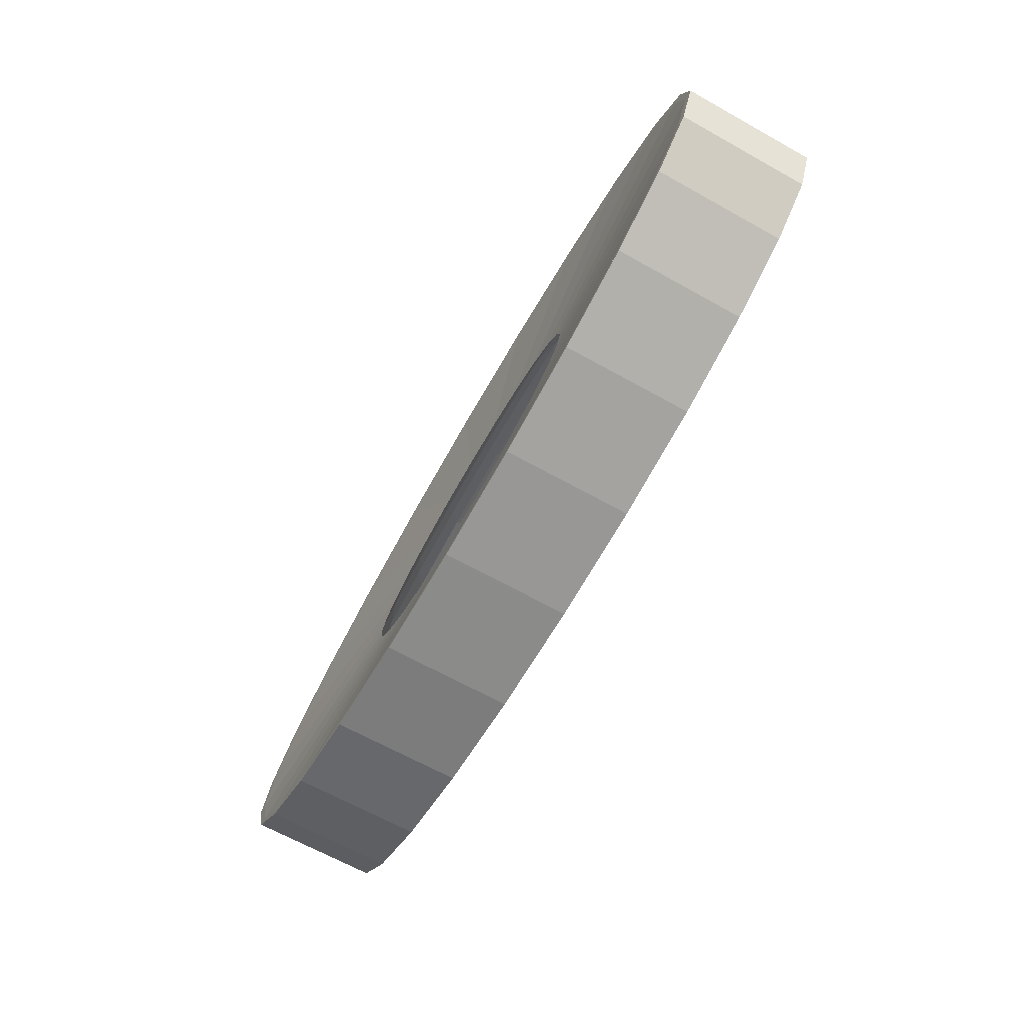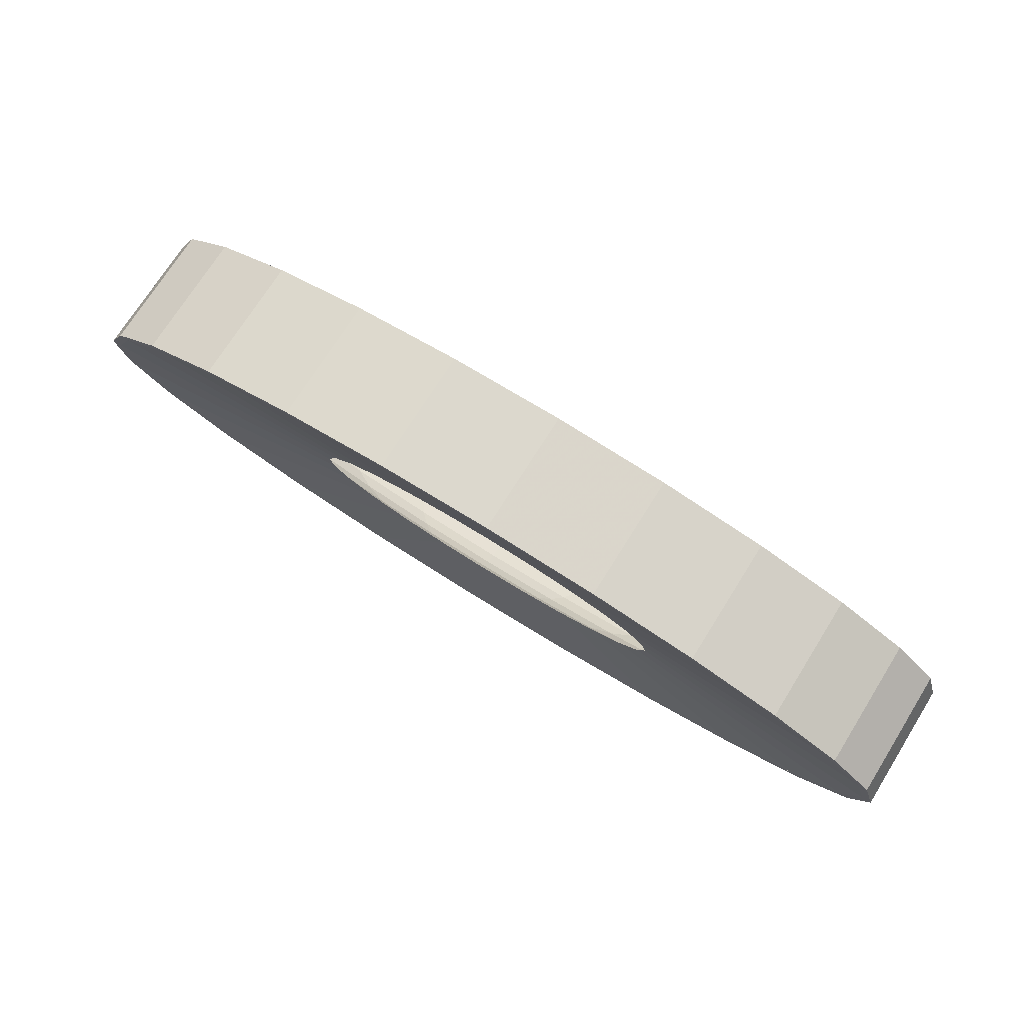
<metadata>
{"format":"obj","ext":"obj","renderer":"f3d","projection":"perspective","resolution":1024,"background":"white","views":[{"elev":-66.5,"azim":-119.2,"up":"+Y"},{"elev":73.0,"azim":-147.9,"up":"+Y"}]}
</metadata>
<code>
v -0.1333 -0.0128 -0.01285
v -0.1305 -0.01253 -0.01285
v -0.139 -0.001109 -0.01285
v -0.1185 -0.02361 -0.01285
v -0.1361 -0.001083 -0.01285
v -0.116 -0.02311 -0.01285
v -0.1353 0.01066 -0.01285
v -0.1305 -0.01253 0.02647
v -0.05556 -0.005261 -0.009044
v -0.09564 -0.0328 -0.01285
v -0.116 -0.02311 0.02647
v -0.1324 0.01044 -0.01285
v -0.1361 -0.001083 0.02647
v -0.05794 -0.0003907 -0.009044
v -0.1333 -0.0128 0.02647
v -0.139 -0.001109 0.02647
v -0.1185 -0.02361 0.02647
v -0.09564 -0.0328 0.02647
v -0.09363 -0.03211 -0.01285
v -0.09363 -0.03211 0.02647
v -0.04939 -0.009765 -0.009044
v -0.1223 0.02172 -0.01285
v -0.06625 -0.03975 -0.01285
v -0.1324 0.01044 0.02647
v -0.05637 0.004515 -0.009044
v -0.1197 0.02127 -0.01285
v -0.1353 0.01066 0.02647
v -0.06626 -0.03975 0.02647
v -0.06486 -0.03891 -0.01285
v -0.06487 -0.03891 0.02647
v -0.03987 -0.01359 -0.009044
v -0.101 0.0313 -0.01285
v -0.03236 -0.04398 -0.01285
v -0.1197 0.02127 0.02647
v -0.1223 0.02172 0.02647
v -0.05097 0.009121 -0.009043
v -0.09885 0.03065 -0.01285
v -0.03236 -0.04398 0.02647
v -0.03168 -0.04305 -0.01285
v -0.02762 -0.01649 -0.009043
v -0.09886 0.03065 0.02647
v -0.07279 0.03876 -0.01285
v -0.101 0.0313 0.02647
v -0.03168 -0.04305 0.02647
v 0.003746 -0.0452 -0.01284
v -0.04209 0.01311 -0.009043
v -0.07126 0.03795 0.02647
v -0.07126 0.03795 -0.01285
v -0.07279 0.03876 0.02647
v 0.003742 -0.0452 0.02647
v -0.01401 -0.04365 -0.01285
v -0.0135 -0.01825 -0.009043
v -0.03965 0.04358 -0.01285
v -0.01401 -0.04365 0.02647
v 0.003667 -0.04425 -0.01284
v -0.03035 0.01622 -0.009043
v -0.03882 0.04267 0.02647
v -0.03965 0.04358 0.02647
v -0.03881 0.04267 -0.01285
v 0.03959 -0.04334 -0.01284
v 0.003663 -0.04425 0.02647
v -0.01387 -0.04323 0.02048
v -0.003802 0.04545 -0.01284
v 0.03959 -0.04334 0.02647
v 0.03876 -0.04243 -0.01284
v 0.001543 -0.01876 -0.009043
v -0.01348 -0.04199 0.01465
v -0.01654 0.01823 -0.009043
v -0.003727 0.04449 0.02647
v -0.003807 0.04545 0.02647
v -0.003723 0.0445 -0.01284
v 0.03875 -0.04243 0.02647
v 0.0712 -0.0377 -0.01284
v 0.07273 -0.03852 -0.01284
v -0.006643 -0.02059 -0.008655
v -0.005977 -0.01851 -0.009043
v -0.008164 -0.02536 -0.006758
v -0.01283 -0.03996 0.009145
v -0.00958 -0.02979 -0.00394
v -0.01085 -0.03377 -0.000279
v 0.03162 0.04329 -0.01284
v 0.0712 -0.0377 0.02647
v 0.07273 -0.03852 0.02647
v 0.0988 -0.0304 -0.01284
v 0.03029 -0.01598 -0.009042
v 0.01648 -0.01799 -0.009043
v -0.01195 -0.0372 0.004123
v -0.001602 0.01901 -0.009043
v 0.03162 0.04329 0.02647
v 0.01344 0.0185 -0.009043
v 0.0323 0.04422 -0.01284
v 0.03229 0.04422 0.02647
v 0.09879 -0.0304 0.02647
v 0.1009 -0.03106 -0.01284
v 0.04203 -0.01287 -0.009042
v 0.0648 0.03915 0.02647
v 0.02756 0.01673 -0.009043
v 0.0648 0.03915 -0.01284
v 0.1009 -0.03106 0.02647
v 0.1197 -0.02102 -0.01284
v 0.05091 -0.008876 -0.009042
v 0.0662 0.03999 -0.01284
v 0.06619 0.03999 0.02647
v 0.1197 -0.02102 0.02647
v 0.1222 -0.02147 -0.01284
v 0.09357 0.03235 -0.01284
v 0.03981 0.01384 -0.009042
v 0.09357 0.03235 0.02647
v 0.1222 -0.02147 0.02648
v 0.1324 -0.0102 -0.01284
v 0.05631 -0.00427 -0.009042
v 0.09558 0.03304 -0.01284
v 0.09558 0.03304 0.02647
v 0.1324 -0.0102 0.02648
v 0.1352 -0.01042 0.02648
v 0.1352 -0.01042 -0.01284
v 0.116 0.02335 -0.01284
v 0.04934 0.01001 -0.009042
v 0.116 0.02335 0.02648
v 0.136 0.001327 0.02648
v 0.136 0.001327 -0.01284
v 0.05788 0.0006349 -0.009042
v 0.1184 0.02385 -0.01284
v 0.1184 0.02385 0.02648
v 0.139 0.001353 0.02648
v 0.139 0.001353 -0.01284
v 0.1304 0.01277 -0.01284
v 0.0555 0.005505 -0.009042
v 0.1304 0.01277 0.02648
v 0.1332 0.01304 -0.01284
v 0.1332 0.01304 0.02648
v -0.1348 -0.001072 0.02048
v -0.1149 -0.02289 0.02048
v -0.06442 -0.0004483 -0.008655
v -0.09274 -0.0318 0.02048
v -0.05492 -0.01087 -0.008655
v -0.1293 -0.01241 0.02048
v -0.1312 0.01034 0.02048
v -0.06178 -0.005864 -0.008656
v -0.06268 0.005006 -0.008655
v -0.06425 -0.03854 0.02048
v -0.04433 -0.01513 -0.008655
v -0.1309 -0.001037 0.01465
v -0.1274 0.01005 0.01465
v -0.1116 -0.02223 0.01465
v -0.09008 -0.03088 0.01465
v -0.07923 -0.0005793 -0.006759
v -0.07709 0.006129 -0.006759
v -0.06241 -0.03743 0.01465
v -0.06754 -0.0134 -0.006758
v -0.05451 -0.01864 -0.006759
v -0.1186 0.02106 0.02048
v -0.05667 0.01013 -0.008655
v -0.1256 -0.01205 0.01465
v -0.1152 0.02046 0.01465
v -0.07597 -0.00724 -0.006759
v -0.06969 0.01243 -0.006759
v -0.03071 -0.01835 -0.008655
v -0.03138 -0.04264 0.02048
v -0.03777 -0.0226 -0.006758
v -0.1246 -0.0009813 0.009143
v -0.1213 0.009572 0.009144
v -0.1096 0.01948 0.009144
v -0.1062 -0.02115 0.009144
v -0.08574 -0.02939 0.009144
v -0.0594 -0.03562 0.009144
v -0.09301 -0.0007013 -0.003941
v -0.0905 0.007175 -0.003941
v -0.08182 0.01457 -0.003941
v -0.03048 -0.04141 0.01465
v -0.07929 -0.01575 -0.003941
v -0.06399 -0.0219 -0.003941
v -0.04433 -0.02655 -0.00394
v -0.09791 0.03036 0.02048
v -0.09511 0.02949 0.01465
v -0.0468 0.01457 -0.008655
v -0.05755 0.01789 -0.006758
v -0.1195 -0.01146 0.009143
v -0.09052 0.02807 0.009144
v -0.08919 -0.008522 -0.003941
v -0.06756 0.02098 -0.003941
v -0.01501 -0.02031 -0.008655
v -0.01845 -0.02501 -0.006758
v 0.003628 -0.04383 0.02048
v -0.02166 -0.02938 -0.00394
v -0.07058 0.03759 0.02048
v -0.116 -0.0009051 0.004122
v -0.1129 0.008921 0.004122
v -0.1021 0.01815 0.004122
v -0.08428 0.02614 0.004123
v -0.09891 -0.01968 0.004122
v -0.07983 -0.02735 0.004122
v -0.0553 -0.03315 0.004123
v -0.02901 -0.03941 0.009145
v -0.1054 -0.0008109 -0.0002802
v -0.1025 0.008114 -0.0002801
v -0.09271 0.01649 -0.0002799
v -0.07656 0.02376 -0.0002795
v -0.08985 -0.01787 -0.0002801
v -0.07251 -0.02483 -0.0002797
v -0.05023 -0.0301 -0.0002796
v -0.02454 -0.03331 -0.0002791
v -0.06856 0.03651 0.01465
v -0.06526 0.03476 0.009145
v -0.03374 0.01802 -0.008655
v -0.04149 0.02214 -0.006758
v -0.04871 0.02597 -0.00394
v -0.03845 0.04227 0.02048
v -0.1113 -0.01066 0.004122
v -0.06076 0.03237 0.004123
v 0.003524 -0.04257 0.01465
v -0.1011 -0.009672 -0.0002802
v -0.05519 0.02941 -0.0002793
v -0.03735 0.04106 0.01465
v -0.02701 -0.03668 0.004123
v 0.03838 -0.04202 0.02048
v 0.00312 -0.03771 0.004124
v -0.03555 0.03908 0.009145
v -0.0331 0.0364 0.004123
v -0.01838 0.02026 -0.008655
v -0.0226 0.02489 -0.006758
v -0.02653 0.0292 -0.00394
v -0.03006 0.03307 -0.0002792
v -0.003692 0.04407 0.02048
v -0.003586 0.04281 0.01465
v 0.003353 -0.04051 0.009145
v 0.00172 -0.02088 -0.008655
v 0.002121 -0.02571 -0.006758
v 0.002495 -0.0302 -0.00394
v 0.002832 -0.03424 -0.000279
v 0.03728 -0.04081 0.01465
v -0.003413 0.04075 0.009146
v 0.07052 -0.03734 0.02048
v 0.03304 -0.03615 0.004124
v -0.003181 0.03795 0.004124
v -0.00289 0.03448 -0.0002786
v -0.001777 0.02112 -0.008654
v -0.00218 0.02595 -0.006758
v -0.002554 0.03045 -0.003939
v 0.03131 0.04288 0.02048
v 0.03042 0.04166 0.01465
v 0.02895 0.03965 0.009146
v 0.03548 -0.03884 0.009146
v 0.01833 -0.02001 -0.008654
v 0.02255 -0.02464 -0.006757
v 0.02648 -0.02895 -0.003939
v 0.03 -0.03283 -0.0002784
v 0.0685 -0.03627 0.01465
v 0.02695 0.03693 0.004124
v 0.03368 -0.01778 -0.008654
v 0.09785 -0.03011 0.02048
v 0.0607 -0.03213 0.004125
v 0.0652 -0.03451 0.009146
v 0.02448 0.03355 -0.0002781
v 0.01495 0.02055 -0.008654
v 0.01839 0.02525 -0.006757
v 0.0216 0.02963 -0.003939
v 0.06418 0.03878 0.02048
v 0.06234 0.03767 0.01465
v 0.05934 0.03586 0.009147
v 0.05524 0.0334 0.004125
v 0.04674 -0.01432 -0.008654
v 0.04143 -0.0219 -0.006757
v 0.04865 -0.02573 -0.003939
v 0.09505 -0.02925 0.01465
v 0.05513 -0.02917 -0.0002782
v 0.05018 0.03035 -0.000278
v 0.03065 0.01859 -0.008654
v 0.05661 -0.009884 -0.008654
v 0.1185 -0.02082 0.02048
v 0.0765 -0.02352 -0.0002776
v 0.09046 -0.02783 0.009147
v 0.04428 0.02679 -0.003939
v 0.03771 0.02284 -0.006757
v 0.09268 0.03204 0.02048
v 0.09002 0.03113 0.01465
v 0.08568 0.02963 0.009147
v 0.07245 0.02508 -0.0002774
v 0.05749 -0.01765 -0.006757
v 0.06751 -0.02074 -0.003939
v 0.1151 -0.02022 0.01465
v 0.08422 -0.0259 0.004125
v 0.06393 0.02215 -0.003938
v 0.07977 0.0276 0.004125
v 0.04427 0.01537 -0.008654
v 0.06262 -0.004762 -0.008654
v 0.06964 -0.01218 -0.006756
v 0.1311 -0.0101 0.02048
v 0.09265 -0.01625 -0.0002772
v 0.08176 -0.01433 -0.003938
v 0.1096 -0.01924 0.009147
v 0.05445 0.01888 -0.006756
v 0.1149 0.02313 0.02048
v 0.1116 0.02247 0.01465
v 0.1062 0.02139 0.009147
v 0.08979 0.01811 -0.0002774
v 0.07923 0.016 -0.003938
v 0.1273 -0.009807 0.01465
v 0.102 -0.0179 0.004125
v 0.06748 0.01364 -0.006756
v 0.09885 0.01993 0.004125
v 0.05486 0.01112 -0.008654
v 0.1347 0.001316 0.02048
v 0.06437 0.0006923 -0.008654
v 0.07703 -0.005885 -0.006757
v 0.1025 -0.00787 -0.000277
v 0.09044 -0.006931 -0.003938
v 0.1212 -0.009329 0.009147
v 0.1292 0.01265 0.02048
v 0.1255 0.01229 0.01465
v 0.1194 0.0117 0.009147
v 0.1112 0.01091 0.004125
v 0.08913 0.008766 -0.003938
v 0.07591 0.007484 -0.006756
v 0.1309 0.001281 0.01465
v 0.1128 -0.008676 0.004125
v 0.06172 0.006108 -0.008654
v 0.101 0.009917 -0.0002769
v 0.07917 0.0008235 -0.006756
v 0.116 0.001149 0.004125
v 0.09295 0.0009454 -0.003938
v 0.1246 0.001225 0.009147
v 0.1053 0.001055 -0.000277
f 1 2 3
f 2 1 4
f 5 3 2
f 2 4 6
f 3 5 7
f 5 8 2
f 9 5 2
f 6 4 10
f 2 11 6
f 6 9 2
f 7 5 12
f 8 5 13
f 11 2 8
f 5 9 14
f 8 15 16
f 15 8 17
f 17 11 18
f 6 10 19
f 20 6 11
f 9 6 21
f 12 13 5
f 14 12 5
f 7 12 22
f 16 13 8
f 17 8 11
f 18 11 20
f 19 10 23
f 6 20 19
f 19 21 6
f 13 12 24
f 12 14 25
f 22 12 26
f 13 16 27
f 18 20 28
f 19 23 29
f 30 19 20
f 21 19 31
f 26 24 12
f 13 27 24
f 25 26 12
f 22 26 32
f 28 20 30
f 29 23 33
f 19 30 29
f 29 31 19
f 24 26 34
f 24 27 35
f 26 25 36
f 32 26 37
f 28 30 38
f 29 33 39
f 30 39 29
f 31 29 40
f 26 41 34
f 24 35 34
f 36 37 26
f 41 26 37
f 32 37 42
f 34 35 43
f 38 30 44
f 39 33 45
f 39 40 29
f 39 30 44
f 34 43 41
f 37 36 46
f 37 47 41
f 42 37 48
f 41 43 49
f 38 44 50
f 39 45 51
f 40 39 52
f 44 51 39
f 46 48 37
f 47 37 48
f 41 49 47
f 42 48 53
f 50 44 54
f 51 45 55
f 51 52 39
f 51 44 54
f 48 46 56
f 48 57 47
f 47 49 58
f 53 48 59
f 55 45 60
f 50 54 61
f 54 55 51
f 52 51 55
f 62 51 54
f 55 54 61
f 56 59 48
f 57 48 59
f 47 58 57
f 53 59 63
f 50 61 64
f 55 60 65
f 52 55 66
f 67 51 62
f 61 65 55
f 59 56 68
f 59 69 57
f 57 58 70
f 63 59 71
f 64 61 72
f 73 60 74
f 65 60 73
f 65 66 55
f 51 75 76
f 75 51 77
f 78 51 67
f 77 51 79
f 65 61 72
f 79 51 80
f 68 71 59
f 69 59 71
f 57 70 69
f 63 71 81
f 64 72 82
f 64 82 83
f 73 74 84
f 72 73 65
f 85 65 73
f 66 65 86
f 87 51 78
f 80 51 87
f 71 68 88
f 71 89 69
f 69 70 89
f 89 71 81
f 71 90 81
f 63 81 91
f 89 70 92
f 73 72 82
f 83 82 93
f 84 74 94
f 82 84 73
f 95 73 84
f 65 85 86
f 73 95 85
f 90 71 88
f 81 96 89
f 97 81 90
f 91 81 98
f 89 92 96
f 84 82 93
f 83 93 99
f 84 94 100
f 84 101 95
f 96 81 98
f 81 97 98
f 91 98 102
f 96 92 103
f 93 100 84
f 99 93 104
f 100 94 105
f 101 84 100
f 106 96 98
f 107 98 97
f 102 98 106
f 96 103 108
f 100 93 104
f 99 104 109
f 100 105 110
f 100 111 101
f 96 106 108
f 98 107 106
f 102 106 112
f 108 103 113
f 114 100 104
f 109 104 114
f 109 114 115
f 110 105 116
f 100 114 110
f 111 100 110
f 117 108 106
f 118 106 107
f 112 106 117
f 108 113 119
f 115 114 120
f 110 116 121
f 120 110 114
f 110 122 111
f 108 117 119
f 106 118 117
f 112 117 123
f 119 113 124
f 115 120 125
f 121 116 126
f 110 120 121
f 122 110 121
f 127 119 117
f 128 117 118
f 123 117 127
f 119 124 129
f 125 120 129
f 121 126 127
f 129 121 120
f 121 128 122
f 119 127 129
f 117 128 127
f 123 127 130
f 129 124 131
f 129 131 125
f 130 127 126
f 121 129 127
f 128 121 127
f 3 15 1
f 1 17 4
f 15 3 16
f 17 1 15
f 18 4 17
f 7 16 3
f 4 18 10
f 16 7 27
f 132 8 13
f 8 133 11
f 9 134 14
f 28 10 18
f 11 135 20
f 136 9 21
f 22 27 7
f 8 132 137
f 13 138 132
f 133 8 137
f 135 11 133
f 134 9 139
f 140 14 134
f 10 28 23
f 141 20 135
f 9 136 139
f 21 142 136
f 138 13 24
f 14 140 25
f 27 22 35
f 143 137 132
f 144 132 138
f 137 145 133
f 133 146 135
f 139 147 134
f 134 148 140
f 28 33 23
f 20 141 30
f 142 21 31
f 135 149 141
f 150 139 136
f 151 136 142
f 24 152 138
f 153 25 140
f 43 22 32
f 22 43 35
f 137 143 154
f 132 144 143
f 138 155 144
f 145 137 154
f 146 133 145
f 149 135 146
f 147 139 156
f 148 134 147
f 157 140 148
f 33 28 38
f 141 44 30
f 31 158 142
f 149 159 141
f 139 150 156
f 136 151 150
f 142 160 151
f 152 24 34
f 155 138 152
f 25 153 36
f 140 157 153
f 32 49 43
f 161 154 143
f 162 143 144
f 163 144 155
f 154 164 145
f 145 165 146
f 146 166 149
f 156 167 147
f 147 168 148
f 148 169 157
f 38 45 33
f 158 31 40
f 44 141 159
f 160 142 158
f 159 149 170
f 171 156 150
f 172 150 151
f 173 151 160
f 174 34 41
f 34 174 152
f 152 175 155
f 176 36 153
f 177 153 157
f 49 32 42
f 154 161 178
f 143 162 161
f 144 163 162
f 155 179 163
f 164 154 178
f 165 145 164
f 166 146 165
f 166 170 149
f 167 156 180
f 168 147 167
f 169 148 168
f 181 157 169
f 45 38 50
f 40 182 158
f 159 61 44
f 158 183 160
f 170 184 159
f 156 171 180
f 150 172 171
f 151 173 172
f 160 185 173
f 41 186 174
f 175 152 174
f 179 155 175
f 36 176 46
f 153 177 176
f 157 181 177
f 186 41 47
f 42 58 49
f 187 178 161
f 188 161 162
f 189 162 163
f 190 163 179
f 178 191 164
f 164 192 165
f 165 193 166
f 170 166 194
f 180 195 167
f 167 196 168
f 168 197 169
f 169 198 181
f 50 60 45
f 182 40 52
f 183 158 182
f 62 61 159
f 185 160 183
f 67 184 170
f 159 184 62
f 199 180 171
f 200 171 172
f 201 172 173
f 202 173 185
f 203 174 186
f 174 203 175
f 175 204 179
f 205 46 176
f 206 176 177
f 207 177 181
f 47 208 186
f 58 42 53
f 178 187 209
f 161 188 187
f 162 189 188
f 163 190 189
f 179 210 190
f 191 178 209
f 192 164 191
f 193 165 192
f 193 194 166
f 194 211 170
f 195 180 212
f 196 167 195
f 197 168 196
f 198 169 197
f 213 181 198
f 60 50 64
f 52 75 182
f 182 77 183
f 61 62 184
f 183 79 185
f 184 67 211
f 180 199 212
f 171 200 199
f 172 201 200
f 173 202 201
f 185 80 202
f 186 214 203
f 204 175 203
f 210 179 204
f 46 205 56
f 176 206 205
f 177 207 206
f 181 213 207
f 208 47 57
f 214 186 208
f 53 70 58
f 195 209 187
f 196 187 188
f 189 196 188
f 190 197 189
f 210 198 190
f 209 199 191
f 199 192 191
f 200 193 192
f 194 193 215
f 78 211 194
f 209 195 212
f 187 196 195
f 196 189 197
f 197 190 198
f 198 210 213
f 64 74 60
f 75 52 76
f 77 182 75
f 79 183 77
f 184 72 61
f 80 185 79
f 211 216 184
f 199 209 212
f 192 199 200
f 193 200 201
f 215 201 202
f 80 217 202
f 218 203 214
f 203 218 204
f 204 219 210
f 220 56 205
f 221 205 206
f 222 206 207
f 223 207 213
f 57 224 208
f 208 225 214
f 70 53 63
f 201 215 193
f 215 226 194
f 211 78 226
f 194 226 78
f 210 223 213
f 74 64 83
f 75 76 227
f 77 75 228
f 79 77 229
f 72 184 216
f 80 79 230
f 216 211 231
f 202 217 215
f 217 80 230
f 214 232 218
f 219 204 218
f 223 210 219
f 56 220 68
f 205 221 220
f 206 222 221
f 207 223 222
f 224 57 69
f 225 208 224
f 232 214 225
f 63 92 70
f 87 226 215
f 226 231 211
f 83 94 74
f 227 76 66
f 228 75 227
f 229 77 228
f 230 79 229
f 216 82 72
f 231 233 216
f 215 217 87
f 230 234 217
f 235 218 232
f 218 235 219
f 219 236 223
f 237 68 220
f 238 220 221
f 239 221 222
f 236 222 223
f 69 240 224
f 224 241 225
f 225 242 232
f 92 63 91
f 226 87 217
f 231 226 243
f 94 83 99
f 244 66 86
f 66 244 227
f 227 245 228
f 228 246 229
f 229 247 230
f 82 216 233
f 233 231 248
f 234 230 247
f 243 217 234
f 232 249 235
f 236 219 235
f 68 237 88
f 220 238 237
f 221 239 238
f 222 236 239
f 240 69 89
f 241 224 240
f 242 225 241
f 249 232 242
f 91 103 92
f 217 243 226
f 243 248 231
f 233 93 82
f 99 105 94
f 85 244 86
f 95 250 85
f 245 227 244
f 246 228 245
f 247 229 246
f 248 251 233
f 247 252 234
f 234 253 243
f 254 235 249
f 235 254 236
f 237 90 88
f 238 255 237
f 239 256 238
f 236 257 239
f 89 258 240
f 240 259 241
f 241 260 242
f 242 261 249
f 258 89 96
f 255 97 90
f 103 91 102
f 248 243 253
f 93 233 251
f 105 99 109
f 101 262 95
f 244 85 250
f 250 95 262
f 250 245 244
f 263 246 245
f 264 247 246
f 251 248 265
f 252 247 266
f 253 234 252
f 249 267 254
f 257 236 254
f 90 237 255
f 255 238 256
f 256 239 257
f 259 240 258
f 260 241 259
f 261 242 260
f 267 249 261
f 108 258 96
f 97 255 268
f 112 103 102
f 253 265 248
f 251 104 93
f 115 105 109
f 262 101 269
f 262 263 250
f 245 250 263
f 246 263 264
f 247 264 266
f 265 270 251
f 271 252 266
f 252 272 253
f 273 254 267
f 254 273 257
f 256 268 255
f 257 274 256
f 275 259 258
f 276 260 259
f 277 261 260
f 261 278 267
f 258 108 275
f 268 107 97
f 103 112 113
f 265 253 272
f 104 251 270
f 105 115 116
f 111 269 101
f 269 279 262
f 263 262 279
f 279 264 263
f 280 266 264
f 270 265 281
f 252 271 282
f 266 280 271
f 272 252 282
f 267 283 273
f 274 257 273
f 268 256 274
f 259 275 276
f 260 276 277
f 261 277 284
f 278 261 284
f 283 267 278
f 119 275 108
f 107 268 285
f 123 113 112
f 272 281 265
f 270 114 104
f 125 116 115
f 269 111 286
f 279 269 287
f 264 279 280
f 281 288 270
f 289 282 271
f 290 271 280
f 282 291 272
f 292 273 283
f 273 292 274
f 274 285 268
f 293 276 275
f 294 277 276
f 295 284 277
f 284 296 278
f 278 297 283
f 285 118 107
f 275 119 293
f 113 123 124
f 281 272 291
f 114 270 288
f 116 125 126
f 288 120 114
f 122 286 111
f 286 287 269
f 287 280 279
f 288 281 298
f 282 289 299
f 271 290 289
f 280 287 290
f 291 282 299
f 283 300 292
f 285 274 292
f 276 293 294
f 277 294 295
f 284 295 301
f 296 284 301
f 297 278 296
f 300 283 297
f 118 285 302
f 129 293 119
f 130 124 123
f 291 298 281
f 131 126 125
f 120 288 303
f 286 122 304
f 287 286 305
f 298 303 288
f 306 299 289
f 307 289 290
f 305 290 287
f 299 308 291
f 302 292 300
f 292 302 285
f 309 294 293
f 310 295 294
f 311 301 295
f 312 296 301
f 296 313 297
f 297 314 300
f 302 128 118
f 293 129 309
f 124 130 131
f 298 291 308
f 126 131 130
f 120 309 129
f 309 120 303
f 128 304 122
f 304 305 286
f 303 298 315
f 299 306 316
f 289 307 306
f 290 305 307
f 308 299 316
f 300 317 302
f 294 309 310
f 295 310 311
f 301 311 312
f 296 312 318
f 313 296 318
f 314 297 313
f 317 300 314
f 128 302 317
f 308 315 298
f 303 310 309
f 304 128 317
f 305 304 319
f 310 303 315
f 306 320 316
f 321 306 307
f 319 307 305
f 316 322 308
f 315 311 310
f 322 312 311
f 320 318 312
f 323 313 318
f 321 314 313
f 319 317 314
f 315 308 322
f 317 319 304
f 320 306 323
f 322 316 320
f 306 321 323
f 307 319 321
f 311 315 322
f 312 322 320
f 318 320 323
f 313 323 321
f 314 321 319

</code>
